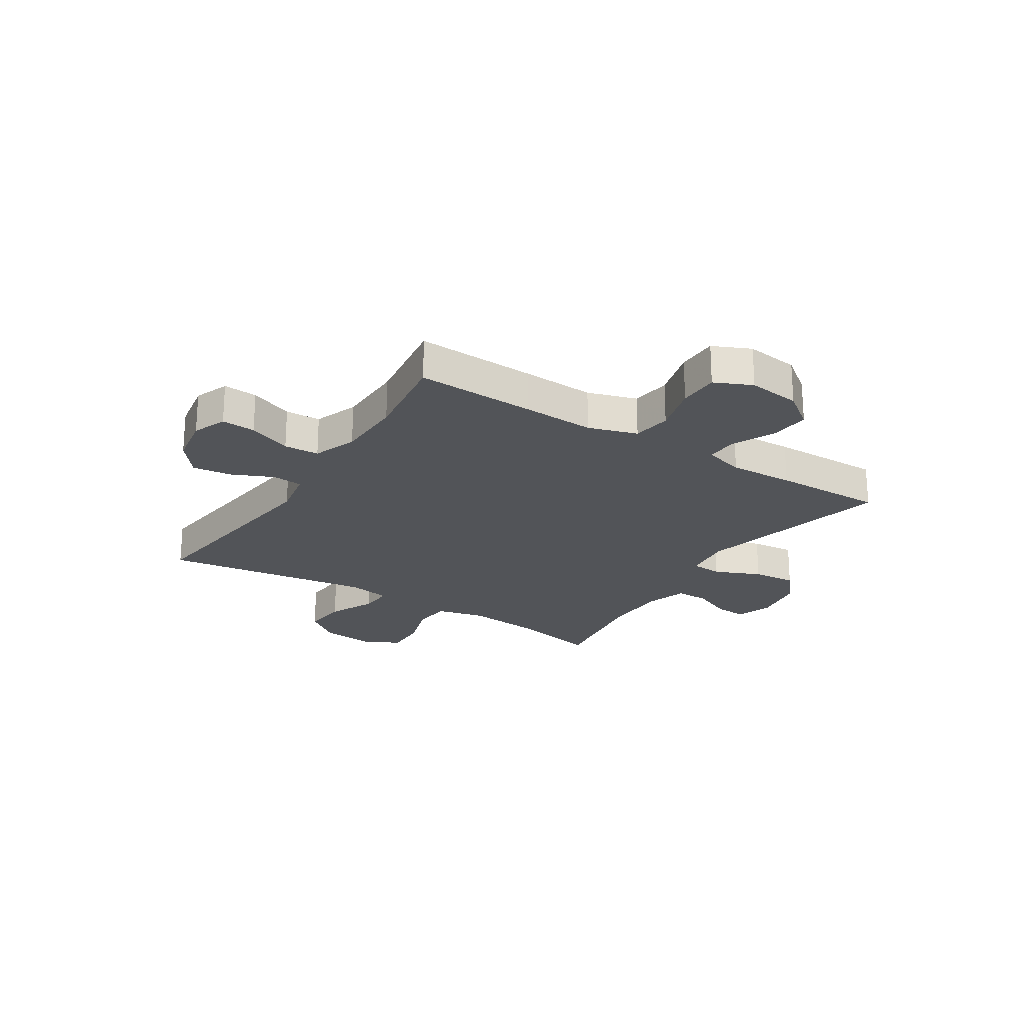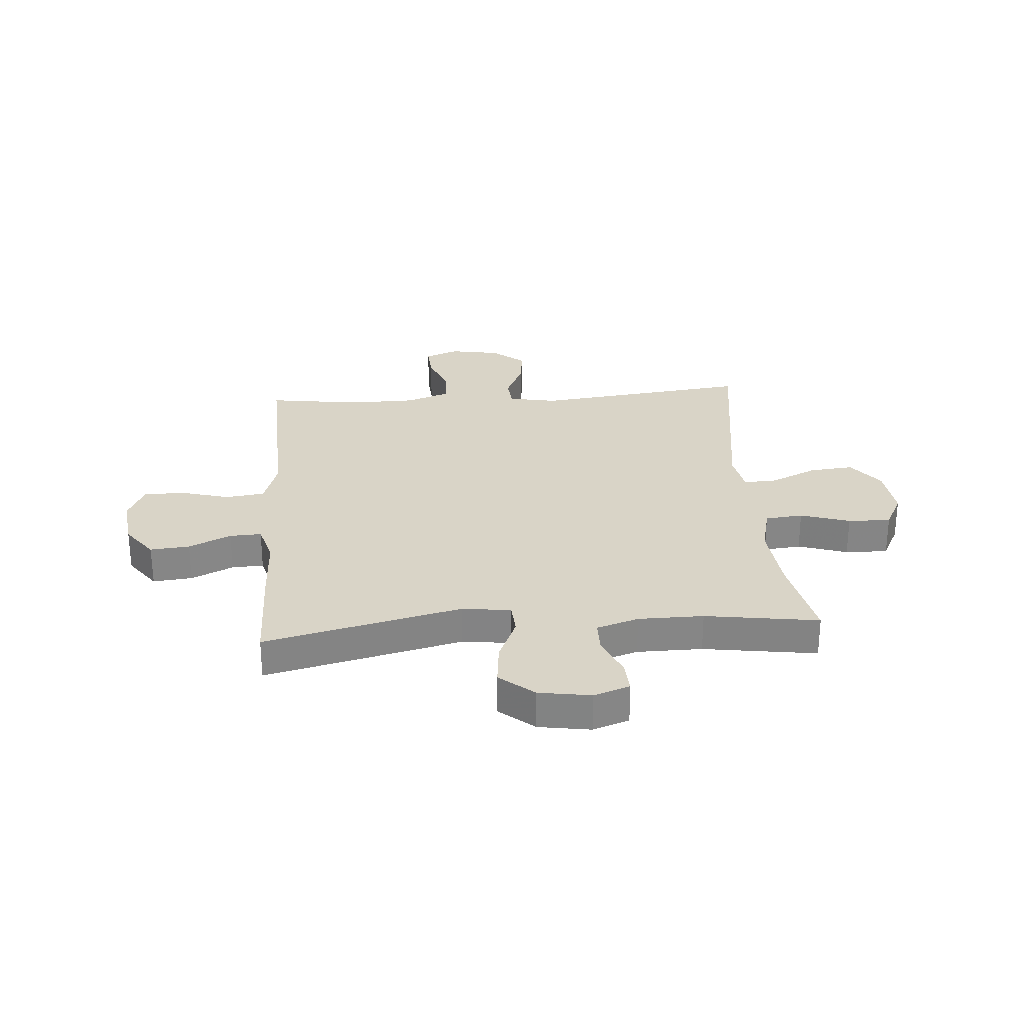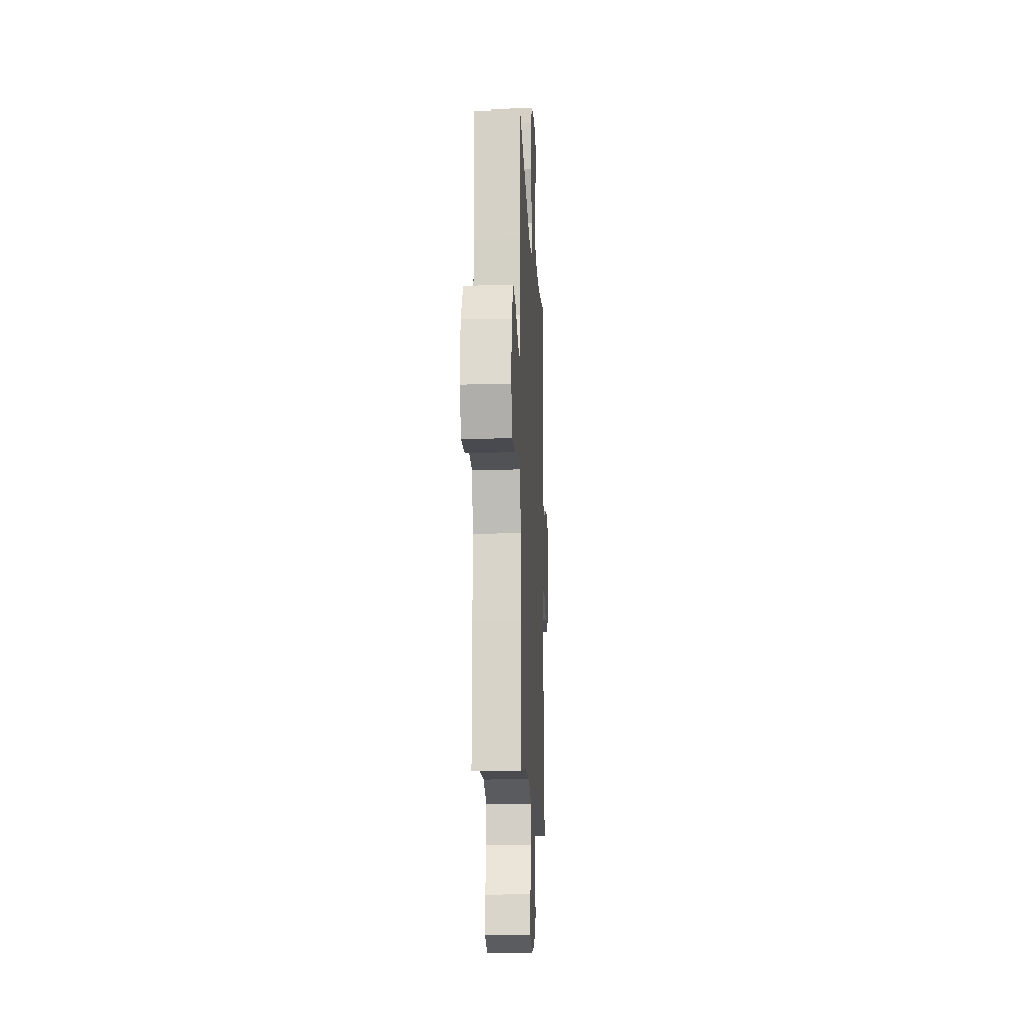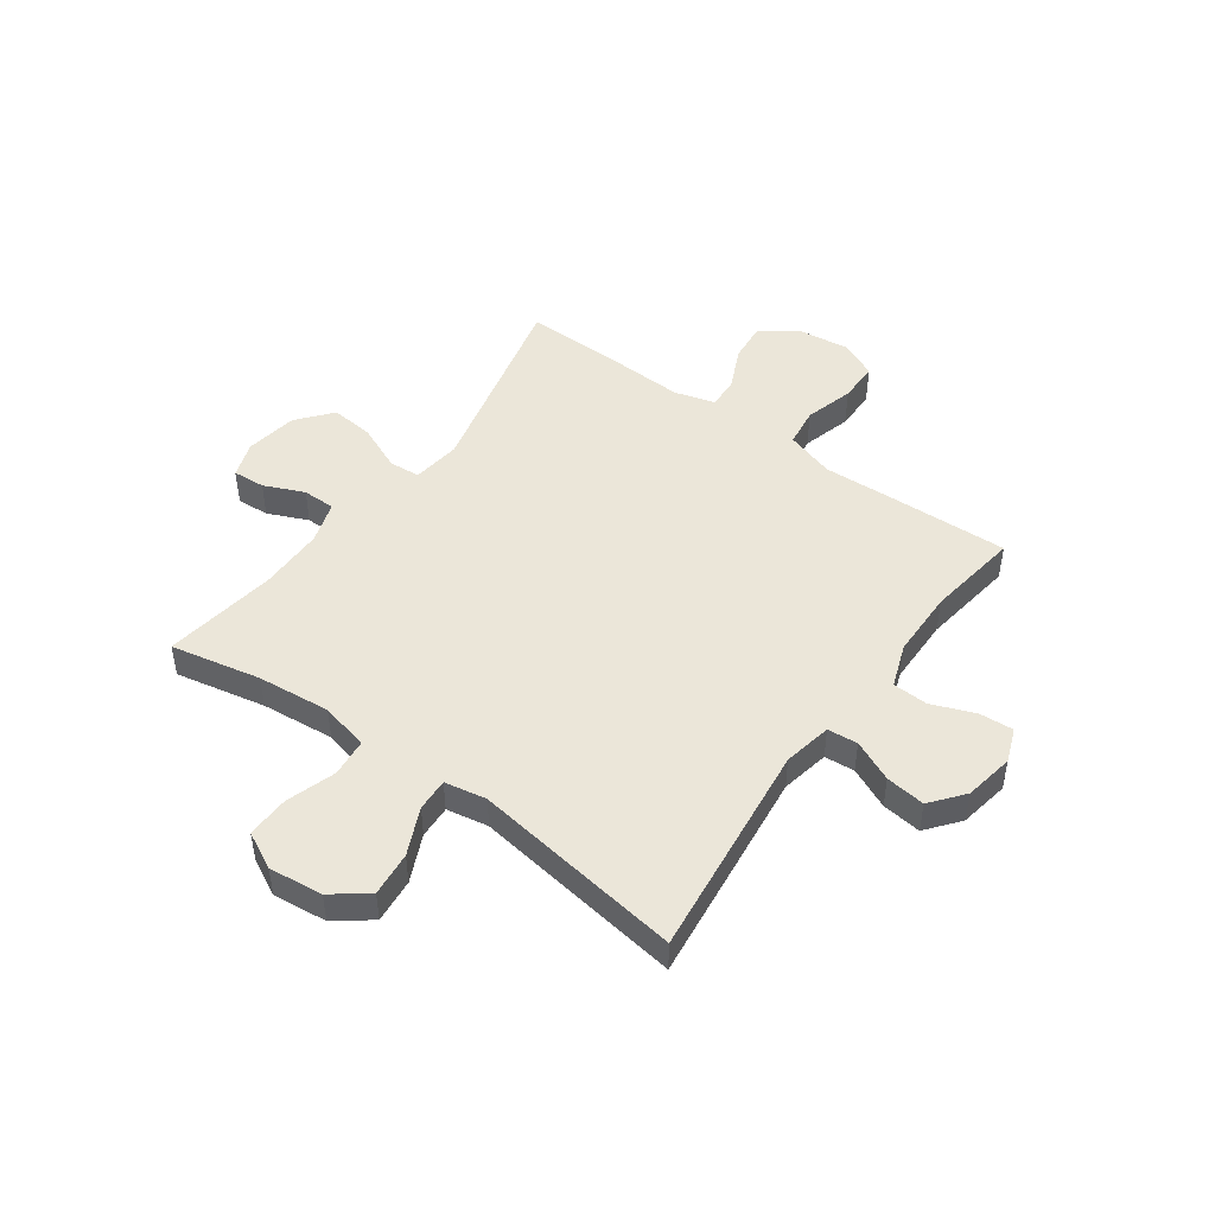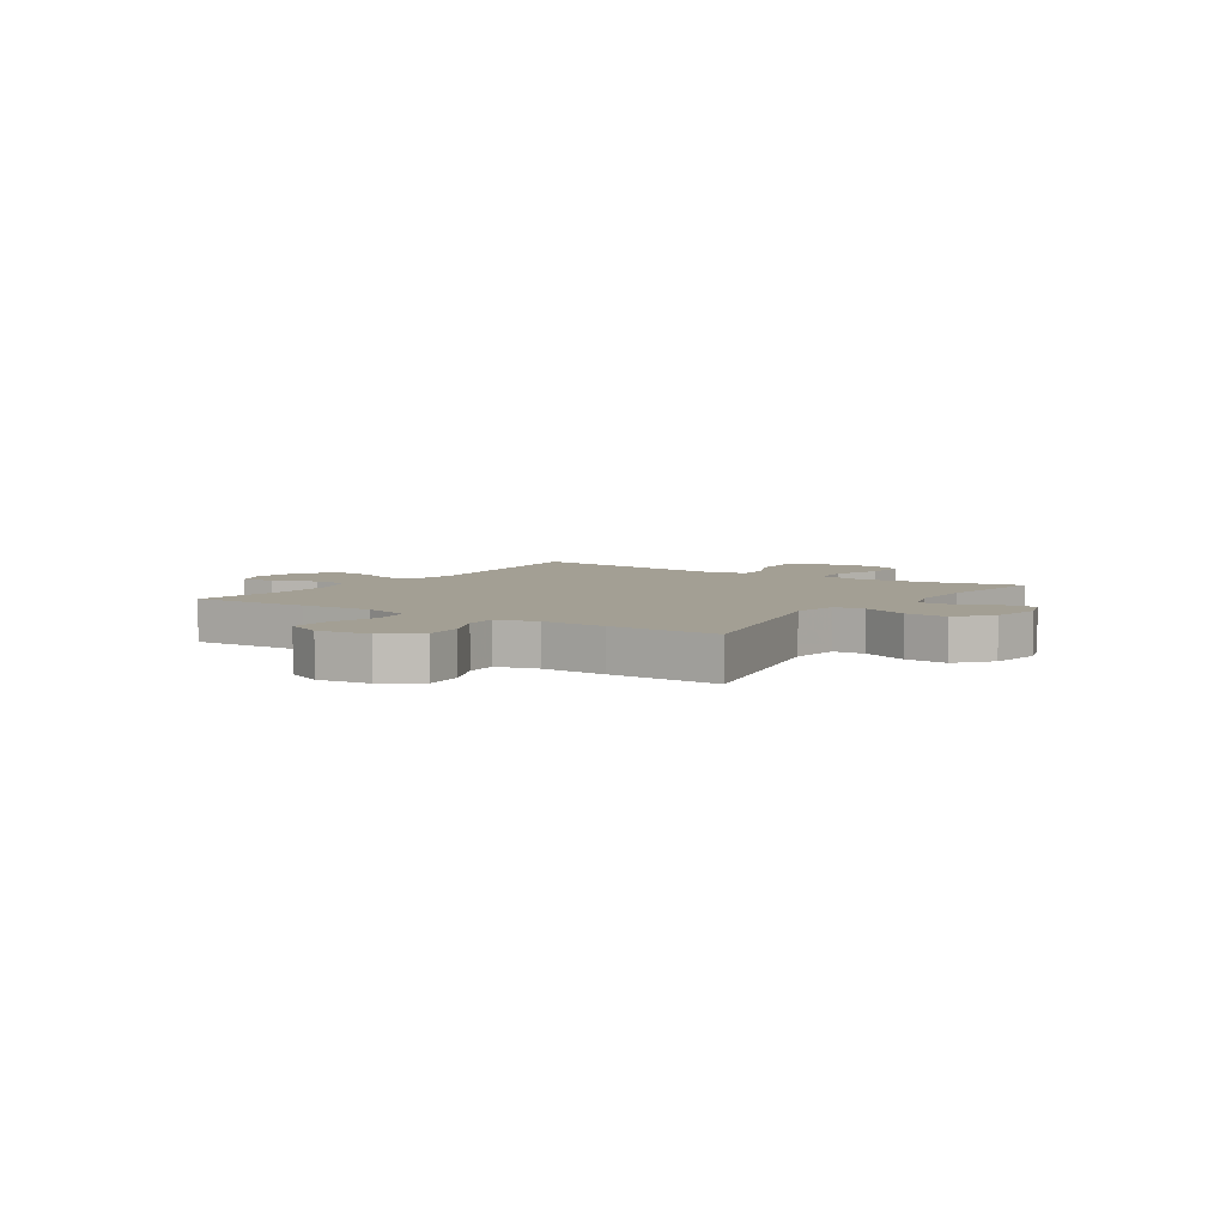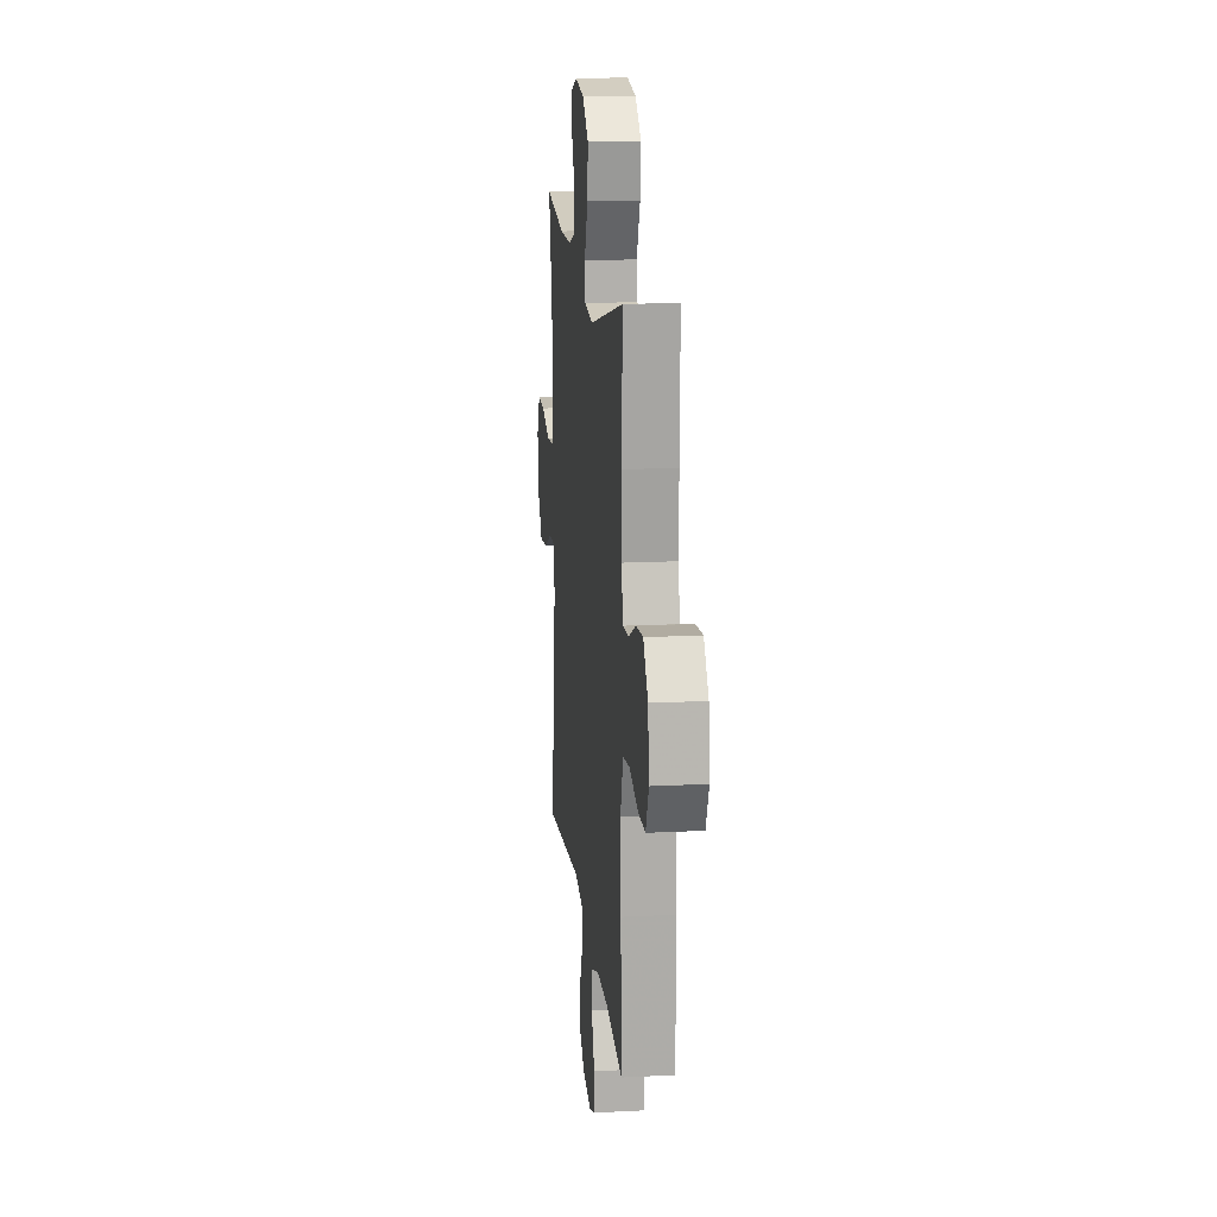
<metadata>
{"format":"obj","ext":"obj","renderer":"f3d","projection":"perspective","resolution":1024,"background":"white","views":[{"elev":-22.9,"azim":-122.6,"up":"+Y"},{"elev":28.4,"azim":-4.2,"up":"+Y"},{"elev":-12.8,"azim":-87.3,"up":"+Z"},{"elev":47.7,"azim":125.9,"up":"+Y"},{"elev":5.4,"azim":-56.0,"up":"+Y"},{"elev":15.8,"azim":-96.1,"up":"+Z"}]}
</metadata>
<code>
v -0.5 0.07 0.5
v -0.14 0.07 0.413
v -0.051 0.07 0.424
v -0.047 0.07 0.481
v -0.083 0.07 0.565
v -0.091 0.07 0.644
v -0.028 0.07 0.696
v 0.067 0.07 0.711
v 0.133 0.07 0.688
v 0.129 0.07 0.629
v 0.097 0.07 0.556
v 0.097 0.07 0.496
v 0.174 0.07 0.471
v 0.293 0.07 0.47
v 0.5 0.07 0.5
v 0.466 0.07 0.336
v 0.453 0.07 0.203
v 0.474 0.07 0.115
v 0.543 0.07 0.108
v 0.633 0.07 0.137
v 0.711 0.07 0.139
v 0.745 0.07 0.072
v 0.734 0.07 -0.026
v 0.685 0.07 -0.09
v 0.604 0.07 -0.082
v 0.519 0.07 -0.043
v 0.459 0.07 -0.04
v 0.445 0.07 -0.116
v 0.5 0.07 -0.5
v 0.104 0.07 -0.453
v 0.016 0.07 -0.47
v 0.011 0.07 -0.525
v 0.045 0.07 -0.6
v 0.054 0.07 -0.672
v -0.006 0.07 -0.72
v -0.097 0.07 -0.736
v -0.159 0.07 -0.712
v -0.155 0.07 -0.65
v -0.124 0.07 -0.571
v -0.127 0.07 -0.507
v -0.207 0.07 -0.478
v -0.33 0.07 -0.476
v -0.5 0.07 -0.5
v -0.492 0.07 -0.283
v -0.486 0.07 -0.151
v -0.514 0.07 -0.062
v -0.585 0.07 -0.052
v -0.675 0.07 -0.077
v -0.749 0.07 -0.076
v -0.78 0.07 -0.008
v -0.768 0.07 0.088
v -0.72 0.07 0.152
v -0.648 0.07 0.145
v -0.571 0.07 0.109
v -0.513 0.07 0.106
v -0.492 0.07 0.18
v -0.497 0.07 0.298
v -0.5 0 0.5
v -0.14 0 0.413
v -0.051 0 0.424
v -0.047 0 0.481
v -0.083 0 0.565
v -0.091 0 0.644
v -0.028 0 0.696
v 0.067 0 0.711
v 0.133 0 0.688
v 0.129 0 0.629
v 0.097 0 0.556
v 0.097 0 0.496
v 0.174 0 0.471
v 0.293 0 0.47
v 0.5 0 0.5
v 0.466 0 0.336
v 0.453 0 0.203
v 0.474 0 0.115
v 0.543 0 0.108
v 0.633 0 0.137
v 0.711 0 0.139
v 0.745 0 0.072
v 0.734 0 -0.026
v 0.685 0 -0.09
v 0.604 0 -0.082
v 0.519 0 -0.043
v 0.459 0 -0.04
v 0.445 0 -0.116
v 0.5 0 -0.5
v 0.104 0 -0.453
v 0.016 0 -0.47
v 0.011 0 -0.525
v 0.045 0 -0.6
v 0.054 0 -0.672
v -0.006 0 -0.72
v -0.097 0 -0.736
v -0.159 0 -0.712
v -0.155 0 -0.65
v -0.124 0 -0.571
v -0.127 0 -0.507
v -0.207 0 -0.478
v -0.33 0 -0.476
v -0.5 0 -0.5
v -0.492 0 -0.283
v -0.486 0 -0.151
v -0.514 0 -0.062
v -0.585 0 -0.052
v -0.675 0 -0.077
v -0.749 0 -0.076
v -0.78 0 -0.008
v -0.768 0 0.088
v -0.72 0 0.152
v -0.648 0 0.145
v -0.571 0 0.109
v -0.513 0 0.106
v -0.492 0 0.18
v -0.497 0 0.298
f 56 57 1 2
f 55 56 2 3
f 51 52 53 54
f 51 54 55
f 50 51 55
f 47 48 49 50
f 46 47 50 55
f 45 46 55 3
f 42 43 44 45
f 41 42 45 3
f 36 37 38 39
f 36 39 40
f 35 36 40
f 32 33 34 35
f 32 35 40
f 31 32 40 41
f 28 29 30
f 27 28 30 31
f 23 24 25 26
f 23 26 27
f 22 23 27
f 19 20 21 22
f 18 19 22 27
f 17 18 27 31
f 14 15 16
f 13 14 16 17
f 12 13 17 31
f 8 9 10 11
f 4 5 6 7
f 3 4 7 8
f 11 12 31 41
f 3 8 11 41
f 59 58 114 113
f 60 59 113 112
f 111 110 109 108
f 112 111 108
f 112 108 107
f 107 106 105 104
f 112 107 104 103
f 60 112 103 102
f 102 101 100 99
f 60 102 99 98
f 96 95 94 93
f 97 96 93
f 97 93 92
f 92 91 90 89
f 97 92 89
f 98 97 89 88
f 87 86 85
f 88 87 85 84
f 83 82 81 80
f 84 83 80
f 84 80 79
f 79 78 77 76
f 84 79 76 75
f 88 84 75 74
f 73 72 71
f 74 73 71 70
f 88 74 70 69
f 68 67 66 65
f 64 63 62 61
f 65 64 61 60
f 98 88 69 68
f 98 68 65 60
f 1 58 59 2
f 2 59 60 3
f 3 60 61 4
f 4 61 62 5
f 5 62 63 6
f 6 63 64 7
f 7 64 65 8
f 8 65 66 9
f 9 66 67 10
f 10 67 68 11
f 11 68 69 12
f 12 69 70 13
f 13 70 71 14
f 14 71 72 15
f 15 72 73 16
f 16 73 74 17
f 17 74 75 18
f 18 75 76 19
f 19 76 77 20
f 20 77 78 21
f 21 78 79 22
f 22 79 80 23
f 23 80 81 24
f 24 81 82 25
f 25 82 83 26
f 26 83 84 27
f 27 84 85 28
f 28 85 86 29
f 29 86 87 30
f 30 87 88 31
f 31 88 89 32
f 32 89 90 33
f 33 90 91 34
f 34 91 92 35
f 35 92 93 36
f 36 93 94 37
f 37 94 95 38
f 38 95 96 39
f 39 96 97 40
f 40 97 98 41
f 41 98 99 42
f 42 99 100 43
f 43 100 101 44
f 44 101 102 45
f 45 102 103 46
f 46 103 104 47
f 47 104 105 48
f 48 105 106 49
f 49 106 107 50
f 50 107 108 51
f 51 108 109 52
f 52 109 110 53
f 53 110 111 54
f 54 111 112 55
f 55 112 113 56
f 56 113 114 57
f 57 114 58 1

</code>
